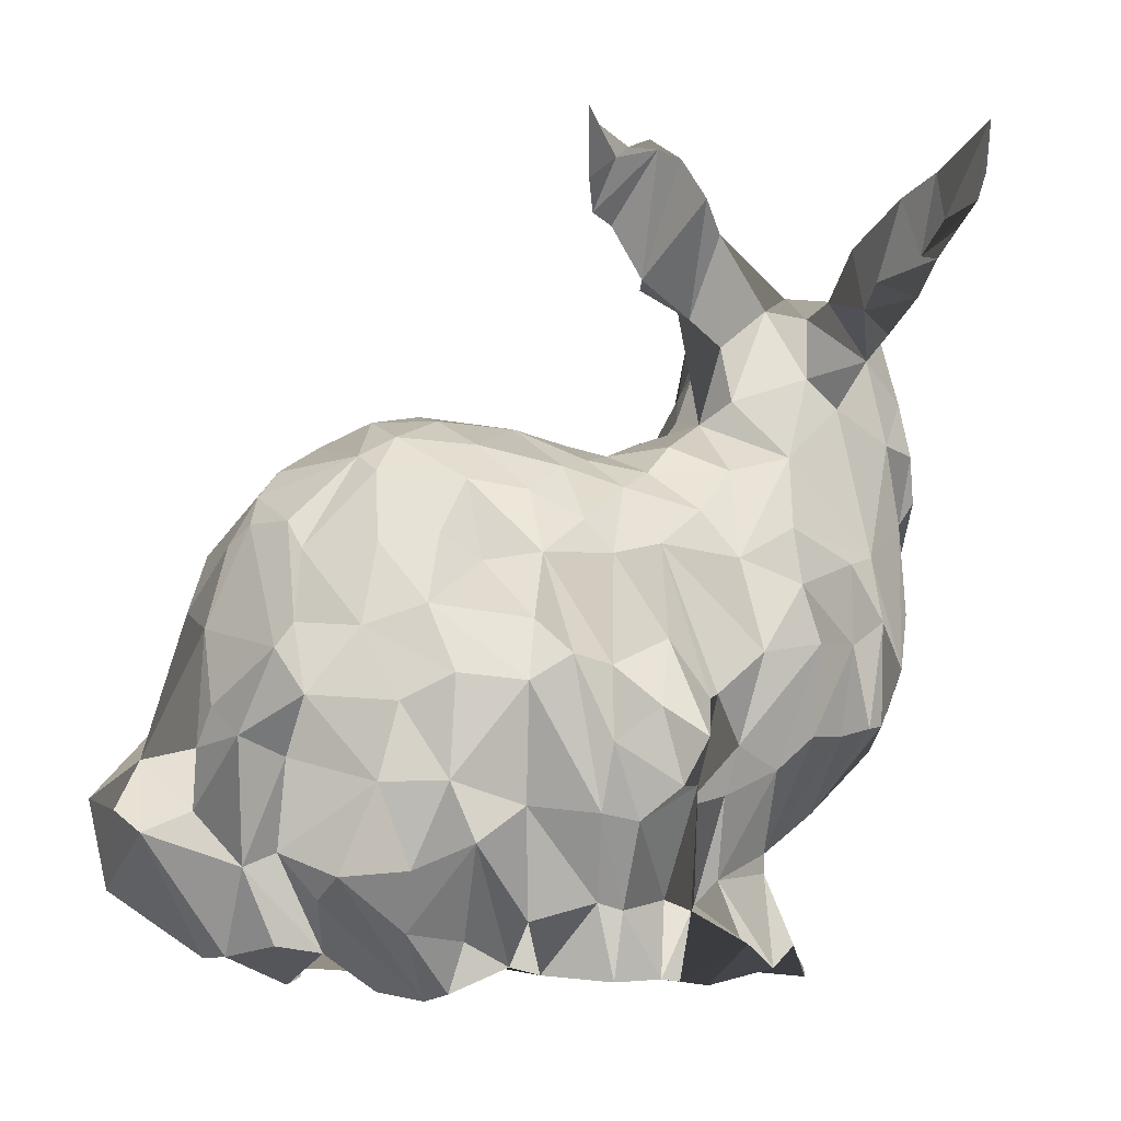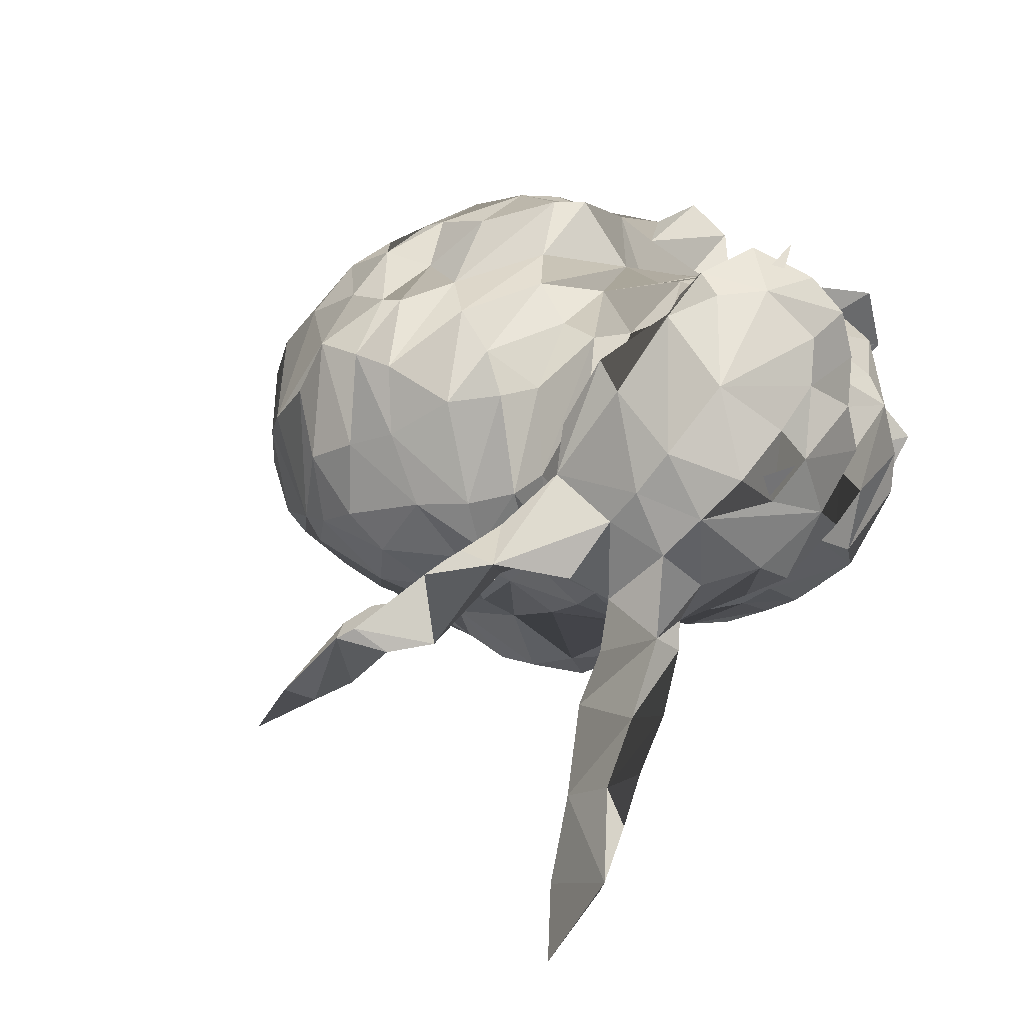
<metadata>
{"format":"obj","ext":"obj","renderer":"f3d","projection":"perspective","resolution":1024,"background":"white","views":[{"elev":-2.5,"azim":156.9,"up":"+Y"},{"elev":10.3,"azim":-148.5,"up":"+Z"}]}
</metadata>
<code>
g default
v -0.4542 0.8742 -0.0513
v -0.524 0.8527 -0.1894
v -0.4374 0.99 -0.6017
v -0.6418 0.5903 -0.0857
v -0.4115 1.057 -0.9496
v 0.471 0.5522 -0.1227
v -0.5862 -0.045 -0.1627
v -0.2976 1.018 -0.7859
v -0.2653 0.8231 -0.5138
v 0.2756 0.4259 0.0798
v 0.7142 0.5419 -0.2002
v -0.5965 0.1819 -0.2192
v -0.1773 -0.5107 0.1836
v -0.3985 0.7024 -0.4511
v 0.6081 0.5373 -0.3334
v 0.1889 1.125 -0.5779
v -0.4749 0.6954 0.2698
v 1.047 0.2608 -0.2204
v 1.132 -0.1723 -0.281
v 0.5214 -0.3299 0.4098
v -0.1087 0.693 -0.1365
v -0.4438 0.894 -0.4476
v -0.1941 -0.4502 -0.2574
v 0.2717 -0.6604 -0.5466
v -0.3972 0.6197 0.3098
v 0.4826 0.1172 0.368
v 0.4127 0.5301 -0.2931
v 0.0013 -0.2834 -0.5187
v -0.1346 -0.4497 0.026
v 0.9109 -0.4329 -0.5617
v -0.3843 0.0682 0.2135
v -0.1139 0.6098 -0.3293
v -0.3765 0.2825 0.183
v 1.154 -0.3026 -0.336
v 0.5602 -0.4418 0.374
v 0.4955 -0.0942 0.4243
v 0.6573 -0.6909 -0.0052
v 0.6741 -0.1581 0.3929
v 0.3183 1.086 -0.6433
v -0.242 -0.0569 0.2413
v 0.6003 0.1801 0.2544
v 0.5602 0.377 0.1841
v -0.4011 0.1023 -0.5169
v -0.5577 0.4926 -0.3754
v -0.1152 -0.2221 0.1817
v 0.4826 -0.4612 0.3704
v 1.013 0.3053 -0.2703
v 0.2846 0.4992 -0.2836
v -0.2161 0.4146 0.1848
v 1.308 -0.2853 -0.0528
v 0.7414 0.1663 0.2831
v 1.269 -0.3866 0.0044
v 0.2199 0.4541 -0.0215
v 0.2381 0.9756 -0.4398
v 0.2355 -0.6574 -0.6877
v -0.2679 0.1963 0.2102
v 0.7388 -0.7008 -0.3156
v 0.8552 -0.235 -0.6515
v 1.278 -0.4813 -0.0951
v 0.6249 0.3589 0.1818
v -0.0984 0.4492 0.0808
v -0.0608 0.0699 0.2367
v 0.6249 0.0808 0.3608
v -0.0919 -0.448 0.1399
v 0.0168 0.0322 0.2257
v -0.0608 0.3206 0.1319
v 0.4037 1.184 -0.6953
v 0.1604 0.8606 -0.4328
v -0.0867 -0.1112 0.2447
v 0.7673 0.2851 0.1804
v -0.2989 -0.7101 -0.3258
v 0.0103 -0.6903 0.119
v 0.1048 -0.5215 0.2394
v -0.4839 -0.2038 -0.0541
v 0.4774 -0.6653 0.3128
v 0.0297 -0.1671 0.2261
v -0.2148 -0.6074 -0.0479
v 0.6961 -0.7036 -0.4941
v 0.0944 1.126 -0.4977
v -0.1721 0.855 -0.1222
v 0.0297 0.3372 0.1174
v 0.0556 -0.2772 0.2188
v 0.3364 0.5082 -0.0392
v 0.0944 0.1782 0.2131
v 0.1333 0.3014 0.1439
v 0.1242 0.4389 0.002
v 1.303 -0.3013 -0.2545
v 0.1604 -0.0554 0.2542
v 1.071 -0.6139 -0.2988
v 0.6081 0.5019 0.0593
v 1.003 -0.1874 -0.5008
v -0.273 0.9358 -1.007
v 0.2497 0.216 0.228
v 0.4994 0.5184 0.0383
v 0.5848 0.5633 -0.1552
v 0.7168 0.4966 -0.3677
v -0.2653 0.8391 -0.734
v 1.117 -0.2956 0.0353
v 0.3791 0.3768 0.1673
v 0.1255 -0.3036 -0.5715
v 0.4567 0.2884 0.2269
v 0.3532 -0.0245 0.4142
v 0.4179 -0.259 0.3945
v 1 -0.0902 0.181
v 0.8759 0.3051 0.1335
v 0.6974 -0.441 0.3378
v 0.2562 -0.6112 0.3818
v 1.02 -0.3719 0.1206
v 1.031 0.0308 0.1364
v 1.117 0.0799 -0.2849
v 0.1449 1.176 -0.4416
v 0.075 -0.5189 -0.5151
v -0.2691 0.4712 0.2461
v -0.0854 0.7327 -0.3299
v 0.3442 1.165 -0.607
v -0.2782 0.543 0.2087
v -0.0117 0.8258 -0.2537
v -0.3222 0.8567 0.0706
v 0.1255 0.8503 -0.346
v 0.8475 -0.2284 0.2801
v -0.2265 0.763 0.1225
v -0.6056 0.0722 -0.0299
v 0.3028 0.9944 -0.484
v 0.2135 1.147 -0.4773
v 0.7479 -0.0192 0.339
v 0.7647 -0.5717 0.2531
v -0.1618 0.5777 0.1034
v 0.0259 1.044 -0.4874
v 1.099 -0.6217 -0.2198
v 0.7284 -0.2802 0.3586
v 0.819 0.0385 0.298
v 1.02 0.1825 0.0707
v -0.6056 0.3282 0.2095
v 0.8915 -0.0706 0.2738
v 1.225 -0.4969 -0.0121
v 0.9122 0.0841 0.2352
v 0.9329 -0.4814 0.1546
v 0.383 1.037 -0.6478
v 0.3273 -0.5381 0.338
v -0.2588 0.6589 -0.4207
v -0.6496 0.5172 -0.2127
v -0.1229 -0.5065 -0.0507
v 0.8759 -0.2987 0.2541
v -0.352 -0.7046 -0.2237
v 0.0103 0.9585 -0.292
v 0.0155 0.7864 -0.3747
v -0.1385 -0.4853 0.0667
v -0.6146 0.6965 -0.165
v -0.6056 0.8281 -0.1023
v 0.1967 -0.6419 0.0678
v -0.634 0.6989 -0.0098
v -0.2769 0.7885 -0.6569
v 0.3364 -0.6459 -0.2789
v 1.115 -0.0839 -0.3342
v -0.185 0.8177 -0.3597
v 0.7789 -0.5501 -0.6104
v 0.4774 0.2417 -0.62
v 1.079 -0.1433 -0.4109
v 0.185 0.2669 -0.5841
v 1.008 -0.386 -0.4589
v 0.4942 -0.6425 -0.6452
v 0.9316 -0.4849 -0.4949
v 1.026 0.0392 -0.4926
v 0.0556 0.4982 -0.3496
v -0.2743 0.9303 -0.6086
v 0.9859 0.0922 -0.4986
v -0.2847 0.8755 -0.8898
v 0.4697 0.3803 -0.5251
v -0.6366 0.5577 0.0701
v 0.9678 0.3086 -0.3946
v -0.2679 1.038 -0.9829
v -0.1514 0.7931 -0.0216
v -0.1423 0.6488 0.0156
v 1.105 0.119 -0.1044
v 0.1294 -0.68 -0.5566
v 1.113 -0.0425 0.0017
v -0.4399 0.863 -0.2737
v 1.1 -0.1662 0.0307
v -0.0518 0.5723 -0.1618
v 1.234 -0.1984 -0.2069
v 1.133 -0.1029 -0.0595
v -0.3157 0.873 -0.2104
v -0.6625 0.3624 -0.0939
v 0.0686 0.5136 -0.1933
v 1.043 0.2454 -0.0416
v 0.1656 0.4803 -0.251
v -0.0181 0.4403 0.0085
v -0.3843 0.8819 -0.1407
v -0.0608 0.559 -0.2664
v 0.1604 -0.1462 -0.7706
v -0.3843 0.7491 0.225
v 0.9406 0.3388 0.054
v 0.9057 0.4318 -0.1273
v 0.0647 -0.0584 -0.6141
v -0.5564 -0.1009 -0.2653
v 0.0673 0.3439 -0.5362
v 0.9678 0.3715 -0.1768
v 0.7466 0.4517 0.073
v 0.7854 0.4952 -0.0442
v -0.3985 0.9498 -0.8573
v 0.1695 -0.1463 0.2323
v 0.2821 -0.4171 0.2947
v 0.1721 -0.3376 0.1641
v 0.2989 0.1238 0.2915
v 0.3403 -0.354 0.3597
v -0.4361 0.4431 0.3552
v 0.3144 -0.1138 0.4104
v -0.2976 0.0485 -0.5652
v 0.2484 -0.6469 -0.3436
v -0.581 0.4408 0.2944
v -0.0117 -0.1715 -0.5632
v 0.9846 -0.6379 -0.0099
v -0.5551 0.6166 0.2775
v -0.2899 -0.6309 0.0262
v -0.5396 0.8039 0.0896
v -0.0104 -0.4727 -0.4589
v -0.4904 -0.0966 0.1008
v -0.5486 0.1806 0.0357
v -0.6547 0.3976 0.0091
v -0.317 1.132 -1.12
v 0.132 -0.6998 -0.0814
v -0.3067 -0.6268 -0.1304
v -0.0971 0.9971 -0.3055
v -0.5655 0.0759 0.0399
v 0.1785 -0.6488 -0.3811
v -0.634 0.5425 0.1738
v -0.4425 0.1513 0.1501
v -0.3584 0.9838 -1
v -0.4024 0.2506 -0.461
v 0.3558 0.3177 -0.5616
v 0.7375 0.1317 -0.6248
v -0.5913 0.2877 -0.1574
v 0.7854 0.4179 -0.4376
v 0.2782 0.4574 -0.3968
v -0.4179 1.06 -0.7387
v 0.2329 -0.2475 -0.7949
v -0.4076 0.8971 -0.7517
v 0.5369 0.0992 -0.7174
v 0.1151 -0.0672 -0.6799
v -0.1553 0.3101 -0.5499
v -0.0181 -0.6016 -0.5915
v 0.1436 -0.2522 -0.6771
v -0.427 0.8277 -0.6342
v 0.5499 0.4802 -0.427
v -0.0388 -0.5978 -0.5139
v -0.0013 0.2383 -0.5902
v 0.1423 0.4324 -0.4223
v 0.3105 0.2431 -0.6122
v 0.9833 -0.0576 -0.5623
v 0.8721 0.0842 -0.5956
v 0.0699 1.015 -0.3433
v -0.4257 0.7585 -0.5037
v 0.8035 0.4526 -0.3709
v 1.262 -0.3463 -0.3146
v -0.4283 -0.1337 -0.4602
v -0.5447 0.1239 -0.3736
v -0.4956 -0.0039 -0.4363
v -0.5616 0.3357 -0.3134
v 0.9575 0.2481 -0.4596
v -0.1889 -0.4708 -0.336
v 0.2303 0.3939 -0.4865
v -0.4762 -0.1962 -0.3156
v -0.5525 0.6189 -0.3307
v -0.4891 0.7804 -0.3475
v -0.6301 0.3922 -0.2626
v 0.8138 0.2638 -0.5297
v 0.6922 0.28 -0.574
v 0.3506 0.44 -0.4315
v 0.7116 -0.0122 -0.7209
v 0.1255 -0.5241 -0.6056
v 0.6107 0.3998 -0.5215
v 0.2484 0.0585 -0.7543
v -0.2717 0.799 -0.3995
v -0.2096 0.4763 -0.4282
v -0.0337 0.438 -0.4794
v -0.2161 -0.6262 -0.4293
v 0.0841 -0.6912 -0.0285
v -0.1566 0.1827 -0.5893
v 1.064 -0.4186 -0.3937
v -0.4671 0.5127 -0.421
v -0.1281 -0.2291 -0.5196
v 0.9859 -0.5878 -0.3717
v -0.3248 0.2331 -0.5086
v -0.2704 -0.1545 -0.5544
v -0.1941 0.0517 -0.6054
v -0.0518 0.0335 -0.609
v -0.1553 -0.4214 -0.4014
v -0.3261 0.59 -0.4416
v 0.8151 -0.0696 -0.6682
v 0.7918 -0.4165 -0.6746
v 0.6405 -0.6919 -0.4917
v 0.6068 0.2226 -0.599
v -0.1928 -0.1535 -0.5712
v 0.7259 -0.2309 -0.724
v 0.6625 -0.5674 -0.6425
v 0.6625 -0.3614 -0.7103
v 0.5693 -0.0284 -0.7672
v -0.361 -0.1385 -0.5235
v 0.4787 0.0269 -0.7862
v 0.546 -0.5257 -0.7052
v 0.5706 -0.2845 -0.7555
v 0.4153 -0.3017 -0.7837
v 0.4024 -0.4886 -0.733
v 0.3985 0.0034 -0.8014
v 0.3377 -0.5078 -0.7184
v 0.1294 -0.5515 0.3071
v 0.4011 -0.1534 -0.8158
v 0.3338 -0.6622 -0.6643
v 0.3377 -0.3188 -0.8029
v 1.087 -0.5845 0.01
v 0.2976 -0.0811 -0.8298
v 0.2212 -0.4928 -0.6721
v 0.8371 -0.6845 -0.092
v 0.4192 -0.6428 -0.411
v 0.8941 -0.6934 -0.1682
v 0.5589 -0.6242 -0.6338
v 0.3403 -0.6367 0.0703
v -0.4904 -0.2278 -0.1844
v -0.2549 -0.2802 0.1101
v 0.5926 -0.7003 -0.1992
v 0.5201 -0.6363 0.0121
v 0.788 -0.6834 0.0633
v 0.8824 -0.6061 -0.3831
v 0.8281 -0.6139 0.2058
v -0.6379 0.3475 0.1134
v 0.2601 -0.6475 -0.1262
v 0.678 -0.5767 0.2648
v 0.5227 -0.6657 -0.2217
v -0.559 0.2899 -0.0138
v 0.3713 -0.6453 -0.1521
v 0.546 -0.638 -0.4382
v -0.4891 0.3188 0.2678
v 0.6107 -0.6302 0.0728
v -0.3533 -0.1315 0.1868
v -0.3041 -0.3352 -0.351
v -0.3752 -0.332 -0.1466
v -0.3144 0.3632 0.2943
v -0.4542 -0.1879 0.0544
v -0.3157 -0.2955 0.0418
v -0.2096 -0.7067 -0.1926
v -0.2704 -0.3742 -0.111
v -0.1436 -0.6708 -0.4688
v -0.1501 -0.2968 0.1246
v -0.2342 -0.691 0.1579
v 0.0142 -0.7031 -0.4605
v -0.0751 -0.7094 -0.2805
v -0.1061 -0.6896 0.1617
v -0.5249 0.4335 0.3668
v -0.5246 0.5199 0.2268
v -0.4306 0.4904 0.2437
v -0.4691 0.5471 0.2612
v -0.6192 0.7529 -0.1024
v -0.6657 0.6916 -0.0831
v -0.6192 0.7213 -0.1498
v -0.6192 0.6503 -0.1024
g K_abnormal4:K_Mesh
f 27 48 6
f 232 141 265
f 80 118 121
f 4 148 141
f 6 48 83
f 148 2 141
f 95 6 90
f 149 151 215
f 27 6 95
f 27 95 15
f 48 53 83
f 141 263 44
f 5 171 220
f 258 12 265
f 208 43 283
f 48 186 53
f 172 80 121
f 232 265 12
f 2 177 264
f 53 186 86
f 283 229 240
f 95 11 15
f 128 79 68
f 152 97 8
f 318 74 7
f 25 191 17
f 112 216 28
f 51 60 41
f 56 33 31
f 41 60 42
f 36 26 102
f 158 154 19
f 90 6 94
f 1 149 215
f 138 39 67
f 45 40 334
f 334 40 31
f 63 26 36
f 125 51 63
f 310 108 137
f 35 106 130
f 239 194 159
f 40 56 31
f 226 169 325
f 154 163 110
f 46 35 20
f 83 53 10
f 110 163 47
f 45 69 40
f 63 51 41
f 40 62 56
f 69 62 40
f 89 212 315
f 53 86 10
f 344 347 13
f 56 62 49
f 51 70 60
f 62 66 49
f 347 64 13
f 336 74 318
f 63 36 38
f 65 62 69
f 187 61 66
f 347 72 64
f 45 76 69
f 117 145 223
f 180 19 110
f 73 64 72
f 82 76 45
f 84 66 62
f 81 187 66
f 64 73 82
f 69 76 65
f 62 65 84
f 84 81 66
f 110 174 180
f 85 81 84
f 154 110 19
f 6 83 94
f 88 65 76
f 20 38 36
f 82 201 76
f 201 88 76
f 85 86 81
f 60 198 90
f 89 254 129
f 203 82 73
f 65 88 84
f 42 94 101
f 88 93 84
f 85 10 86
f 93 85 84
f 202 306 107
f 306 202 203
f 223 182 80
f 184 81 86
f 15 11 96
f 93 10 85
f 42 90 94
f 75 35 46
f 148 149 2
f 130 20 35
f 87 50 59
f 63 41 26
f 96 11 253
f 107 139 202
f 11 95 198
f 205 103 207
f 310 98 108
f 99 93 204
f 99 10 93
f 139 205 202
f 103 102 207
f 101 99 204
f 60 90 42
f 95 90 198
f 148 151 149
f 38 20 130
f 106 35 327
f 139 46 205
f 20 103 205
f 103 36 102
f 94 99 101
f 20 205 46
f 20 36 103
f 126 106 327
f 28 100 112
f 46 139 75
f 337 113 206
f 113 116 25
f 116 191 25
f 176 109 104
f 132 192 105
f 56 337 33
f 56 113 337
f 116 118 191
f 178 104 108
f 174 110 18
f 178 176 104
f 174 132 176
f 138 115 123
f 109 136 134
f 49 113 56
f 116 121 118
f 109 134 104
f 324 126 327
f 30 162 78
f 68 111 251
f 159 246 196
f 115 124 123
f 49 116 113
f 137 108 143
f 70 105 198
f 125 134 131
f 221 277 345
f 25 206 113
f 134 125 120
f 49 61 116
f 143 106 126
f 61 127 116
f 123 124 54
f 66 61 49
f 127 172 116
f 116 172 121
f 130 120 125
f 106 143 130
f 324 143 126
f 97 152 243
f 143 120 130
f 127 173 172
f 136 105 70
f 68 124 111
f 287 293 281
f 131 134 136
f 125 131 51
f 254 59 129
f 61 173 127
f 35 75 327
f 135 52 98
f 70 51 136
f 176 132 109
f 136 132 105
f 146 117 114
f 59 52 135
f 324 137 143
f 132 185 192
f 315 323 282
f 130 125 38
f 181 176 178
f 143 104 134
f 109 132 136
f 32 114 189
f 120 143 134
f 318 262 335
f 125 63 38
f 135 98 310
f 54 124 68
f 87 180 50
f 318 7 195
f 108 104 143
f 138 67 115
f 99 83 10
f 158 19 34
f 92 220 171
f 114 117 189
f 68 251 119
f 254 87 59
f 117 146 145
f 98 178 108
f 150 73 72
f 146 119 145
f 119 251 145
f 16 123 54
f 122 7 74
f 152 8 165
f 237 8 97
f 326 150 221
f 12 258 256
f 183 4 141
f 77 29 142
f 167 8 237
f 137 324 322
f 78 162 57
f 321 317 328
f 167 171 8
f 311 190 272
f 146 128 68
f 91 158 279
f 136 51 131
f 152 165 9
f 91 279 160
f 249 163 158
f 167 92 171
f 58 160 30
f 18 110 47
f 189 21 179
f 58 91 160
f 214 29 77
f 9 273 14
f 174 18 197
f 249 158 91
f 162 323 57
f 80 21 117
f 78 291 156
f 55 270 312
f 30 160 162
f 174 185 132
f 142 23 77
f 158 163 154
f 180 174 181
f 158 34 279
f 217 122 74
f 21 189 117
f 314 24 308
f 173 80 172
f 52 59 50
f 174 176 181
f 21 173 179
f 21 80 173
f 174 197 185
f 2 149 1
f 265 141 44
f 177 2 188
f 50 181 52
f 22 9 165
f 1 215 191
f 181 50 180
f 181 178 52
f 194 286 159
f 9 22 273
f 164 184 186
f 122 232 12
f 258 229 257
f 164 186 247
f 83 99 94
f 177 188 182
f 111 128 251
f 101 41 42
f 188 1 118
f 3 22 165
f 184 189 187
f 223 80 117
f 122 12 7
f 80 188 118
f 188 2 1
f 169 151 4
f 288 14 140
f 184 187 81
f 5 235 8
f 286 246 159
f 2 264 263
f 171 5 8
f 186 184 86
f 118 1 191
f 185 197 192
f 189 184 164
f 80 182 188
f 234 186 48
f 189 179 187
f 64 343 29
f 47 197 18
f 22 177 273
f 197 193 192
f 193 105 192
f 8 3 165
f 198 105 193
f 7 12 256
f 170 197 47
f 147 29 214
f 211 286 194
f 199 198 193
f 41 101 26
f 197 253 193
f 253 197 170
f 253 199 193
f 251 223 145
f 79 111 124
f 173 187 179
f 102 26 101
f 253 11 199
f 79 128 111
f 235 3 8
f 101 204 102
f 23 144 222
f 11 198 199
f 198 60 70
f 52 178 98
f 141 2 263
f 82 45 64
f 37 333 321
f 79 16 68
f 207 204 88
f 119 146 68
f 298 43 208
f 204 207 102
f 205 207 88
f 306 203 73
f 213 25 17
f 31 33 227
f 210 206 213
f 210 332 206
f 202 205 201
f 332 210 133
f 17 191 215
f 334 31 227
f 68 16 54
f 202 201 82
f 45 343 64
f 100 28 211
f 122 218 329
f 213 17 215
f 217 224 122
f 88 204 93
f 224 218 122
f 206 25 213
f 213 215 226
f 5 200 235
f 201 205 88
f 280 14 288
f 280 263 14
f 334 227 217
f 226 215 169
f 77 23 222
f 212 137 322
f 227 218 224
f 217 227 224
f 210 213 133
f 15 96 244
f 228 220 92
f 244 96 271
f 228 5 220
f 325 133 226
f 96 233 271
f 275 247 196
f 92 167 228
f 200 5 228
f 167 200 228
f 166 170 163
f 244 168 268
f 237 200 167
f 233 267 271
f 231 297 238
f 272 190 239
f 122 329 232
f 237 235 200
f 147 214 344
f 190 242 239
f 312 242 309
f 236 242 190
f 97 243 237
f 219 325 169
f 292 231 238
f 242 194 239
f 237 243 235
f 170 47 163
f 270 242 312
f 242 100 194
f 243 3 235
f 219 169 4
f 112 100 242
f 112 270 241
f 124 115 39
f 245 112 241
f 270 112 242
f 259 166 250
f 152 252 243
f 243 252 3
f 153 209 24
f 250 249 289
f 248 304 272
f 252 22 3
f 152 14 252
f 151 148 4
f 64 29 147
f 247 261 196
f 234 261 247
f 255 257 43
f 183 219 4
f 213 226 133
f 170 166 259
f 14 22 252
f 232 329 183
f 209 225 24
f 266 250 231
f 256 258 257
f 271 292 157
f 251 128 223
f 255 262 257
f 257 195 256
f 335 262 255
f 262 195 257
f 14 264 22
f 48 27 234
f 215 151 169
f 260 23 287
f 177 22 264
f 195 7 256
f 144 23 71
f 250 166 249
f 259 233 253
f 260 71 23
f 266 259 250
f 170 259 253
f 244 271 168
f 27 244 268
f 247 186 234
f 180 87 254
f 166 163 249
f 55 175 270
f 248 157 304
f 157 299 304
f 267 266 231
f 177 182 273
f 27 15 244
f 233 259 266
f 58 249 91
f 273 155 140
f 152 9 14
f 231 292 267
f 159 248 272
f 290 58 30
f 304 311 272
f 273 182 155
f 274 240 229
f 168 230 268
f 64 147 13
f 253 233 96
f 32 189 274
f 246 240 274
f 231 269 297
f 168 157 230
f 230 248 261
f 189 275 274
f 157 238 299
f 271 157 168
f 275 246 274
f 248 159 261
f 189 164 275
f 196 246 275
f 233 266 267
f 297 299 238
f 234 268 261
f 250 269 231
f 19 180 34
f 261 159 196
f 180 254 34
f 268 230 261
f 269 250 289
f 234 27 268
f 164 247 275
f 245 216 112
f 280 288 229
f 279 254 89
f 279 34 254
f 342 276 260
f 284 293 287
f 335 255 298
f 230 157 248
f 89 282 279
f 281 293 285
f 229 288 274
f 44 263 280
f 282 323 279
f 279 323 160
f 43 229 283
f 285 278 286
f 298 208 284
f 150 72 277
f 267 292 271
f 14 263 264
f 281 28 216
f 43 257 229
f 223 128 146
f 245 342 216
f 238 157 292
f 272 239 159
f 273 140 14
f 281 211 28
f 156 290 30
f 294 289 58
f 290 294 58
f 295 296 156
f 156 296 290
f 296 294 290
f 156 291 295
f 294 269 289
f 265 44 258
f 208 293 284
f 203 202 82
f 297 269 294
f 155 223 114
f 316 295 291
f 301 294 296
f 294 301 297
f 208 285 293
f 295 316 296
f 316 300 296
f 296 300 301
f 287 281 216
f 114 223 146
f 208 278 285
f 161 300 316
f 301 302 297
f 297 302 299
f 280 229 258
f 303 301 300
f 342 260 216
f 32 155 114
f 161 303 300
f 283 240 278
f 249 58 289
f 211 281 285
f 303 302 301
f 302 307 299
f 307 304 299
f 208 283 278
f 260 287 216
f 55 308 24
f 303 305 302
f 335 298 284
f 161 308 303
f 309 307 302
f 278 240 246
f 288 140 274
f 32 140 155
f 285 286 211
f 308 305 303
f 305 309 302
f 307 311 304
f 32 274 140
f 39 115 67
f 286 278 246
f 258 44 280
f 306 73 150
f 39 138 123
f 236 307 309
f 236 311 307
f 335 284 287
f 55 305 308
f 30 78 156
f 162 160 323
f 71 260 276
f 16 39 123
f 55 312 305
f 312 309 305
f 16 124 39
f 242 236 309
f 190 311 236
f 314 153 24
f 79 124 16
f 13 147 344
f 100 211 194
f 255 43 298
f 324 37 322
f 135 310 212
f 324 327 37
f 221 150 277
f 78 320 331
f 219 183 329
f 321 328 320
f 129 59 135
f 161 316 331
f 212 310 137
f 219 329 325
f 37 327 333
f 57 320 78
f 329 133 325
f 291 78 331
f 37 321 320
f 328 314 331
f 328 330 314
f 161 314 308
f 141 232 183
f 153 326 209
f 329 218 133
f 129 212 89
f 330 317 326
f 218 332 133
f 317 150 326
f 187 173 61
f 74 338 217
f 335 336 318
f 332 218 227
f 314 161 331
f 33 332 227
f 336 338 74
f 334 217 338
f 33 206 332
f 33 337 206
f 331 320 328
f 336 341 338
f 330 153 314
f 335 287 336
f 341 339 338
f 287 23 336
f 336 23 341
f 71 222 144
f 89 315 282
f 339 334 338
f 341 319 339
f 340 71 276
f 319 334 339
f 340 222 71
f 342 340 276
f 262 318 195
f 212 313 315
f 155 182 223
f 212 322 313
f 334 319 45
f 77 222 340
f 346 340 342
f 330 326 153
f 29 343 319
f 319 343 45
f 241 342 245
f 345 342 241
f 175 345 241
f 77 344 214
f 270 175 241
f 346 342 345
f 316 291 331
f 175 225 345
f 347 344 77
f 24 175 55
f 24 225 175
f 345 277 346
f 328 317 330
f 135 212 129
f 351 349 348
f 349 350 348
f 350 351 348
f 350 349 351
f 352 354 353
f 354 352 355
f 355 353 354
f 352 353 355

</code>
